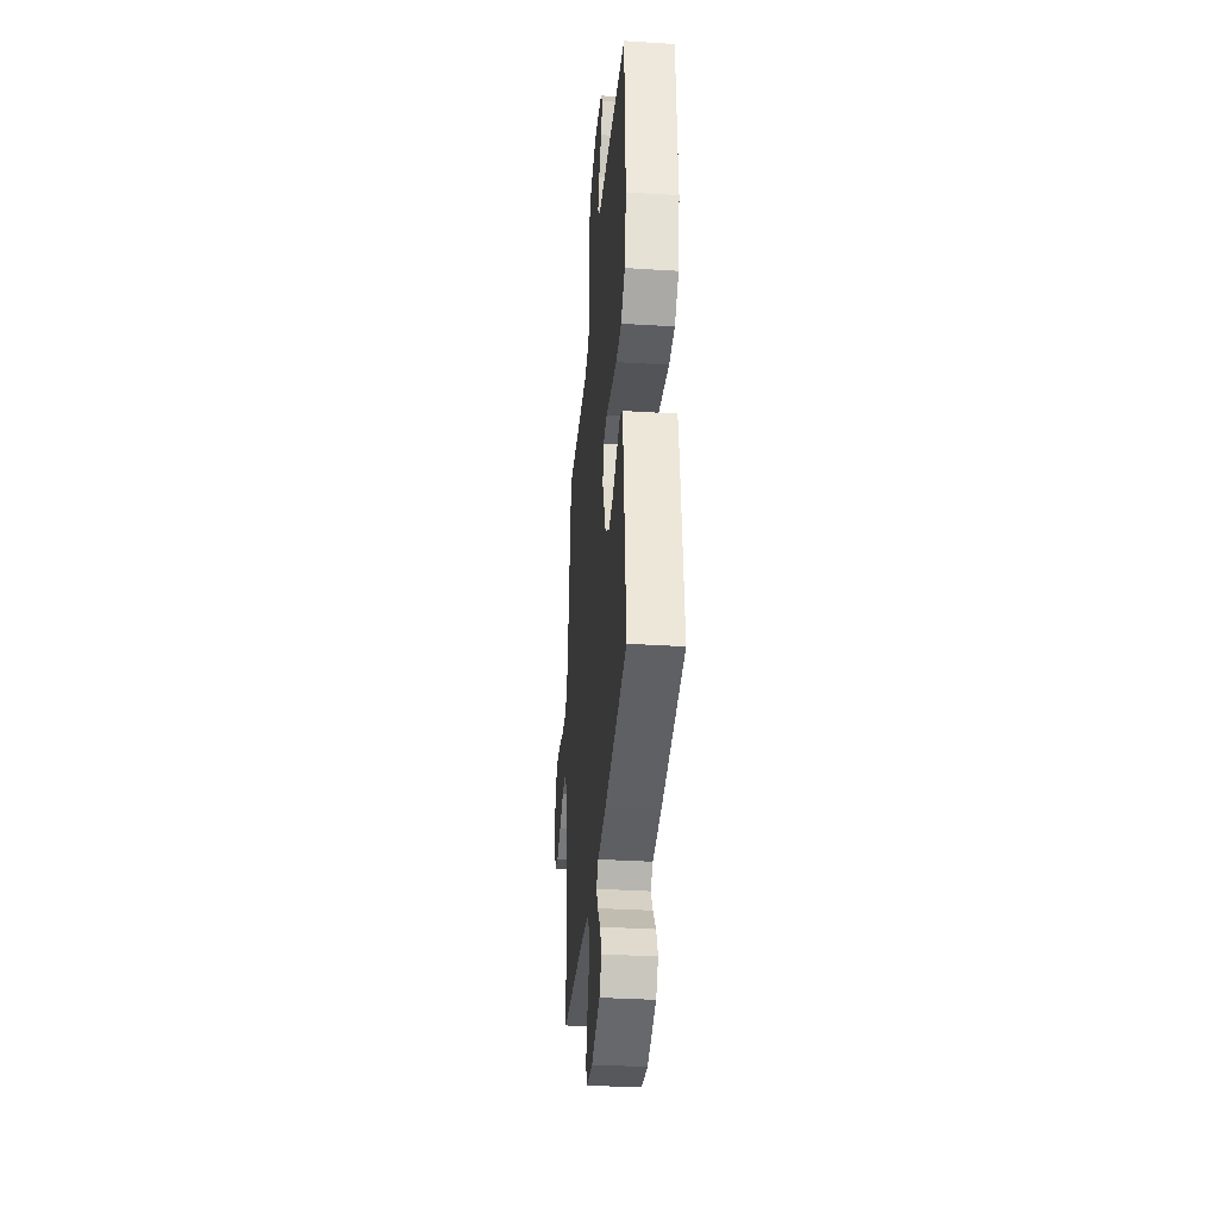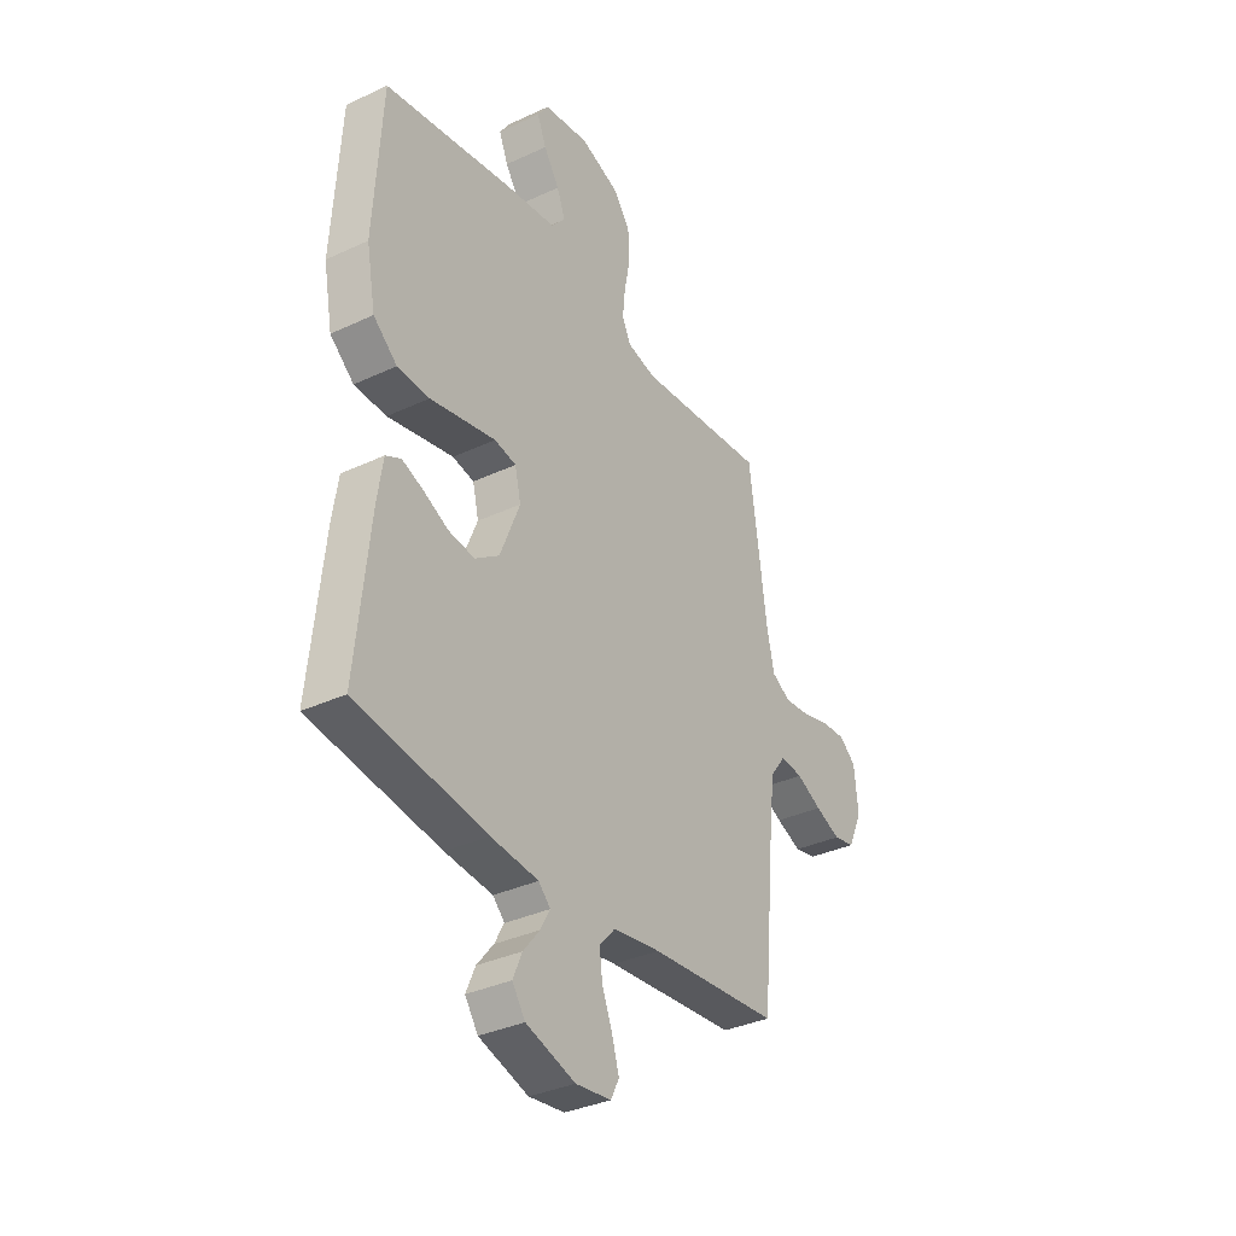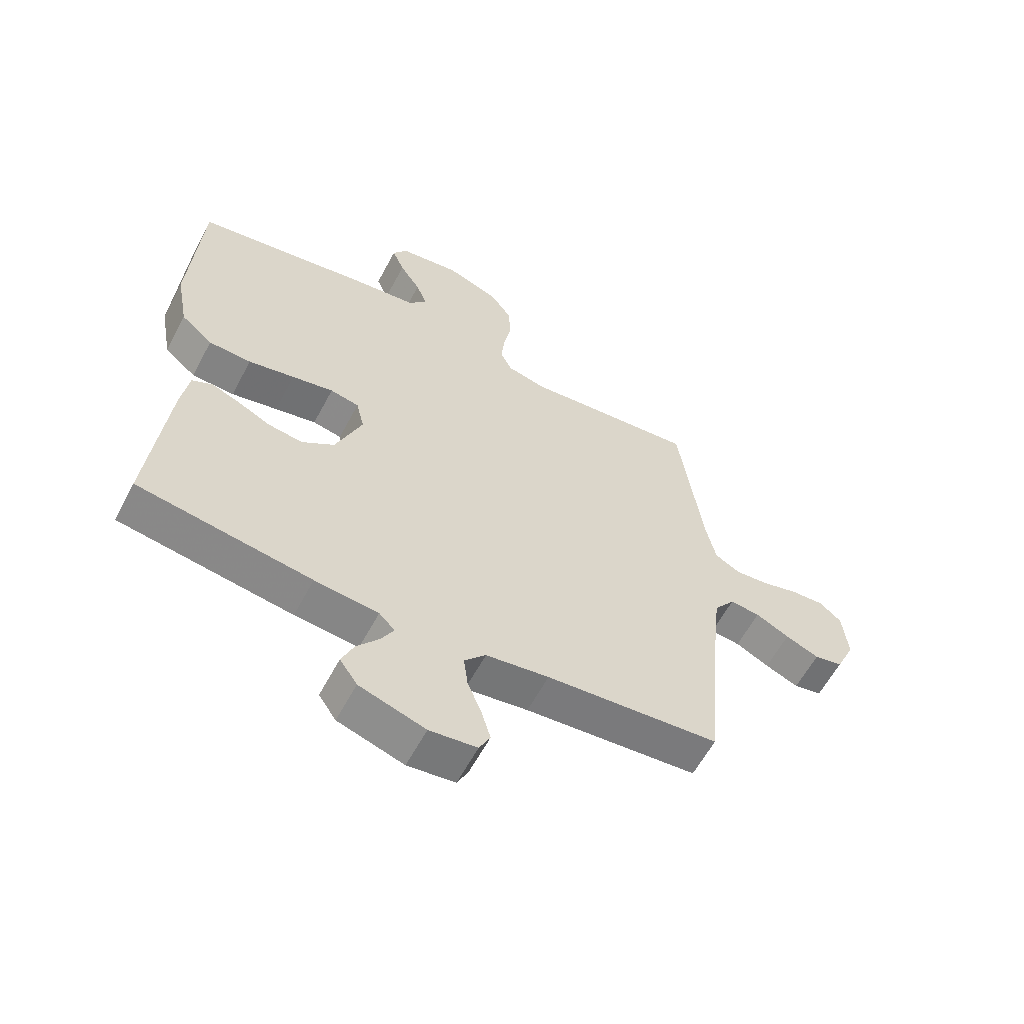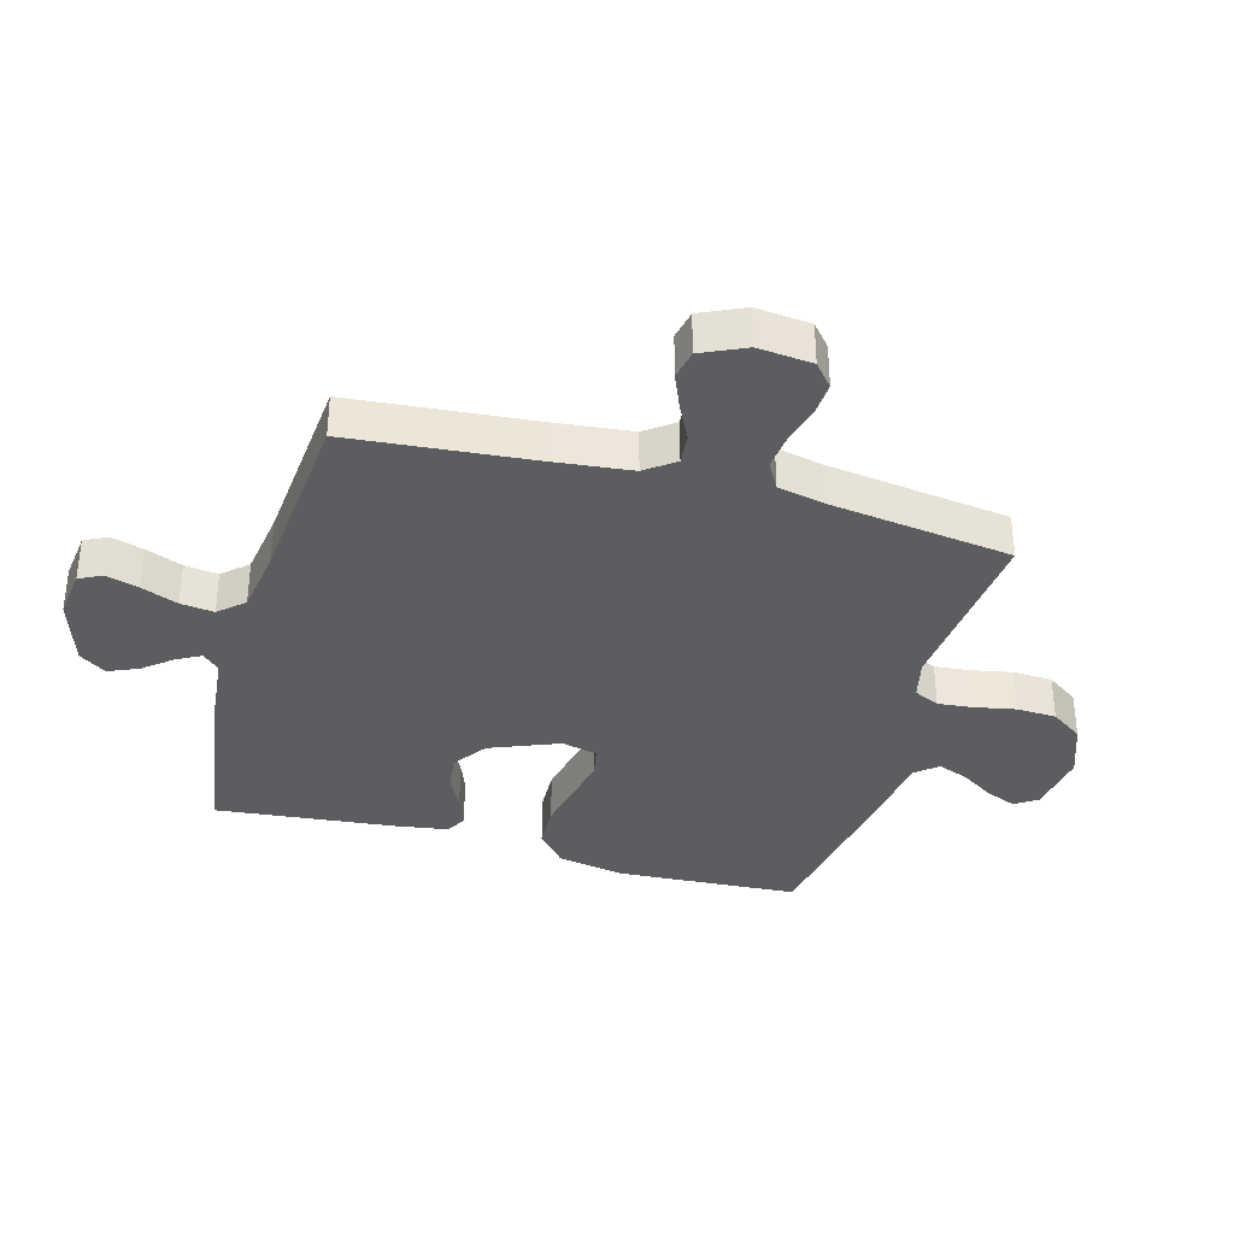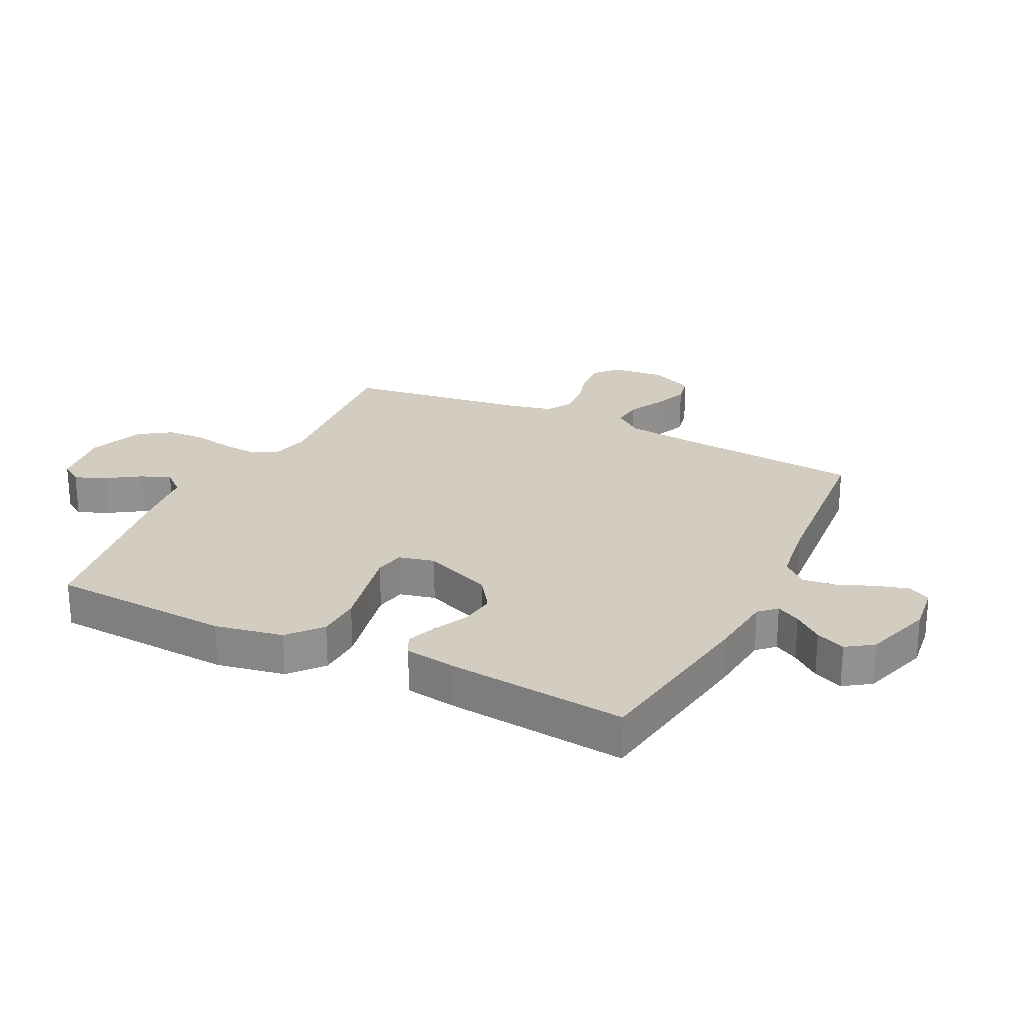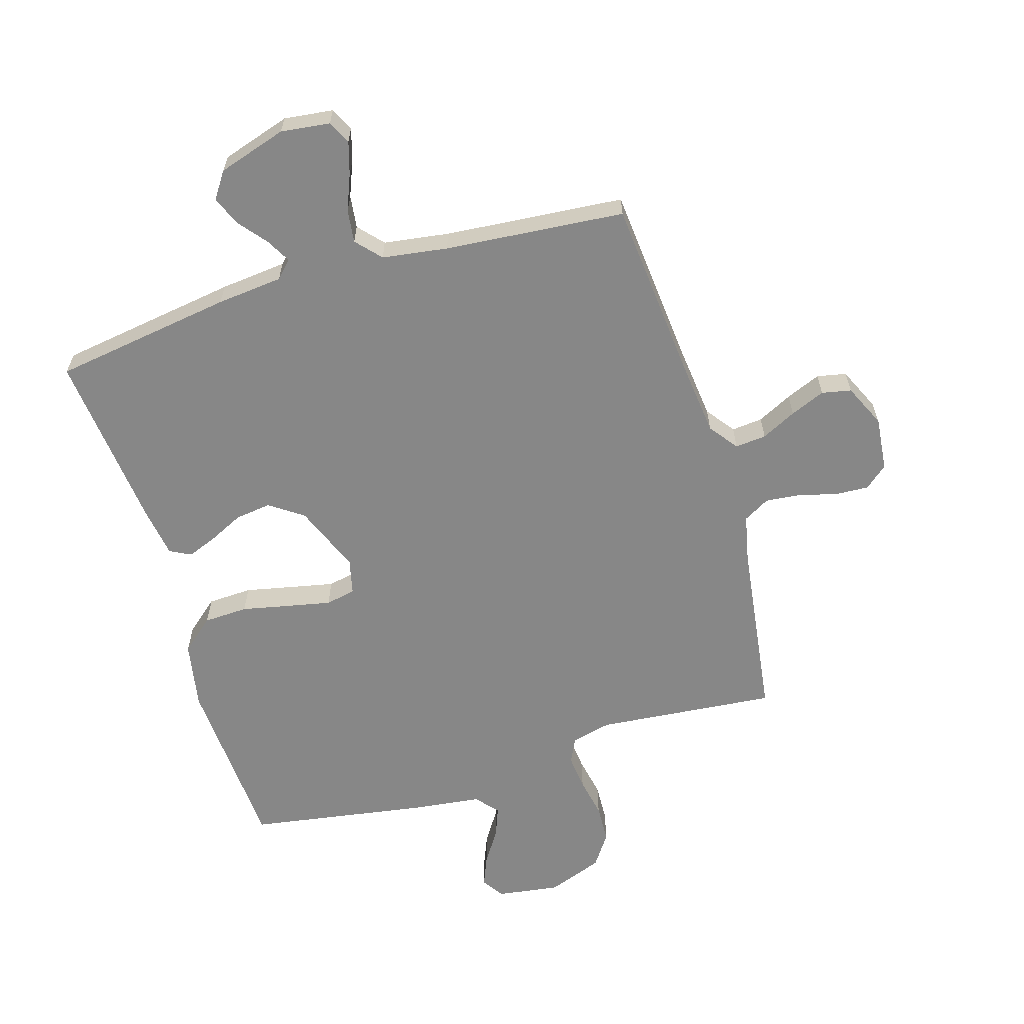
<metadata>
{"format":"obj","ext":"obj","renderer":"f3d","projection":"perspective","resolution":1024,"background":"white","views":[{"elev":-34.8,"azim":85.2,"up":"+Z"},{"elev":-34.6,"azim":122.1,"up":"+Z"},{"elev":-60.2,"azim":152.1,"up":"+Z"},{"elev":-35.7,"azim":-105.6,"up":"+Y"},{"elev":24.4,"azim":116.2,"up":"+Y"},{"elev":-62.3,"azim":-163.2,"up":"+Y"}]}
</metadata>
<code>
v -0.5 0.07 -0.5
v -0.527 0.07 -0.2
v -0.541 0.07 -0.072
v -0.577 0.07 -0.024
v -0.629 0.07 -0.029
v -0.687 0.07 -0.058
v -0.745 0.07 -0.082
v -0.794 0.07 -0.072
v -0.827 0.07 0
v -0.818 0.07 0.09
v -0.78 0.07 0.122
v -0.724 0.07 0.119
v -0.661 0.07 0.102
v -0.602 0.07 0.096
v -0.558 0.07 0.121
v -0.541 0.07 0.2
v -0.5 0.07 0.5
v -0.2 0.07 0.472
v -0.133 0.07 0.488
v -0.113 0.07 0.53
v -0.119 0.07 0.589
v -0.132 0.07 0.656
v -0.129 0.07 0.721
v -0.092 0.07 0.774
v 0 0.07 0.808
v 0.105 0.07 0.793
v 0.13 0.07 0.756
v 0.109 0.07 0.705
v 0.073 0.07 0.65
v 0.054 0.07 0.6
v 0.086 0.07 0.563
v 0.2 0.07 0.549
v 0.5 0.07 0.5
v 0.518 0.07 0.2
v 0.497 0.07 0.087
v 0.442 0.07 0.04
v 0.368 0.07 0.037
v 0.288 0.07 0.054
v 0.216 0.07 0.069
v 0.166 0.07 0.059
v 0.152 0.07 0
v 0.198 0.07 -0.114
v 0.254 0.07 -0.153
v 0.314 0.07 -0.145
v 0.372 0.07 -0.117
v 0.421 0.07 -0.098
v 0.456 0.07 -0.116
v 0.469 0.07 -0.2
v 0.5 0.07 -0.5
v 0.2 0.07 -0.545
v 0.09 0.07 -0.556
v 0.063 0.07 -0.584
v 0.085 0.07 -0.624
v 0.123 0.07 -0.671
v 0.144 0.07 -0.72
v 0.114 0.07 -0.764
v 0 0.07 -0.8
v -0.082 0.07 -0.79
v -0.101 0.07 -0.752
v -0.085 0.07 -0.698
v -0.061 0.07 -0.638
v -0.054 0.07 -0.583
v -0.091 0.07 -0.542
v -0.2 0.07 -0.526
v -0.5 0 -0.5
v -0.527 0 -0.2
v -0.541 0 -0.072
v -0.577 0 -0.024
v -0.629 0 -0.029
v -0.687 0 -0.058
v -0.745 0 -0.082
v -0.794 0 -0.072
v -0.827 0 0
v -0.818 0 0.09
v -0.78 0 0.122
v -0.724 0 0.119
v -0.661 0 0.102
v -0.602 0 0.096
v -0.558 0 0.121
v -0.541 0 0.2
v -0.5 0 0.5
v -0.2 0 0.472
v -0.133 0 0.488
v -0.113 0 0.53
v -0.119 0 0.589
v -0.132 0 0.656
v -0.129 0 0.721
v -0.092 0 0.774
v 0 0 0.808
v 0.105 0 0.793
v 0.13 0 0.756
v 0.109 0 0.705
v 0.073 0 0.65
v 0.054 0 0.6
v 0.086 0 0.563
v 0.2 0 0.549
v 0.5 0 0.5
v 0.518 0 0.2
v 0.497 0 0.087
v 0.442 0 0.04
v 0.368 0 0.037
v 0.288 0 0.054
v 0.216 0 0.069
v 0.166 0 0.059
v 0.152 0 0
v 0.198 0 -0.114
v 0.254 0 -0.153
v 0.314 0 -0.145
v 0.372 0 -0.117
v 0.421 0 -0.098
v 0.456 0 -0.116
v 0.469 0 -0.2
v 0.5 0 -0.5
v 0.2 0 -0.545
v 0.09 0 -0.556
v 0.063 0 -0.584
v 0.085 0 -0.624
v 0.123 0 -0.671
v 0.144 0 -0.72
v 0.114 0 -0.764
v 0 0 -0.8
v -0.082 0 -0.79
v -0.101 0 -0.752
v -0.085 0 -0.698
v -0.061 0 -0.638
v -0.054 0 -0.583
v -0.091 0 -0.542
v -0.2 0 -0.526
f 59 60 61
f 58 59 61
f 57 58 61
f 56 57 61
f 55 56 61
f 54 55 61
f 53 54 61
f 52 53 61 62
f 51 52 62 63
f 51 63 64
f 50 51 64
f 49 50 64
f 48 49 64
f 47 48 64
f 46 47 64
f 45 46 64
f 44 45 64
f 36 37 38
f 35 36 38
f 34 35 38
f 33 34 38
f 32 33 38
f 31 32 38
f 30 31 38 39
f 27 28 29
f 26 27 29
f 25 26 29
f 24 25 29
f 23 24 29
f 22 23 29
f 21 22 29
f 20 21 29 30
f 30 39 40
f 20 30 40
f 19 20 40
f 16 17 18
f 19 40 41
f 18 19 41
f 16 18 41
f 15 16 41
f 11 12 13
f 10 11 13
f 9 10 13
f 8 9 13
f 7 8 13
f 6 7 13
f 5 6 13
f 4 5 13 14
f 64 1 2
f 64 2 3
f 43 44 64
f 4 14 15
f 3 4 15
f 64 3 15
f 43 64 15
f 42 43 15
f 15 41 42
f 125 124 123
f 125 123 122
f 125 122 121
f 125 121 120
f 125 120 119
f 125 119 118
f 125 118 117
f 126 125 117 116
f 127 126 116 115
f 128 127 115
f 128 115 114
f 128 114 113
f 128 113 112
f 128 112 111
f 128 111 110
f 128 110 109
f 128 109 108
f 102 101 100
f 102 100 99
f 102 99 98
f 102 98 97
f 102 97 96
f 102 96 95
f 103 102 95 94
f 93 92 91
f 93 91 90
f 93 90 89
f 93 89 88
f 93 88 87
f 93 87 86
f 93 86 85
f 94 93 85 84
f 104 103 94
f 104 94 84
f 104 84 83
f 82 81 80
f 105 104 83
f 105 83 82
f 105 82 80
f 105 80 79
f 77 76 75
f 77 75 74
f 77 74 73
f 77 73 72
f 77 72 71
f 77 71 70
f 77 70 69
f 78 77 69 68
f 66 65 128
f 67 66 128
f 128 108 107
f 79 78 68
f 79 68 67
f 79 67 128
f 79 128 107
f 79 107 106
f 106 105 79
f 1 65 66 2
f 2 66 67 3
f 3 67 68 4
f 4 68 69 5
f 5 69 70 6
f 6 70 71 7
f 7 71 72 8
f 8 72 73 9
f 9 73 74 10
f 10 74 75 11
f 11 75 76 12
f 12 76 77 13
f 13 77 78 14
f 14 78 79 15
f 15 79 80 16
f 16 80 81 17
f 17 81 82 18
f 18 82 83 19
f 19 83 84 20
f 20 84 85 21
f 21 85 86 22
f 22 86 87 23
f 23 87 88 24
f 24 88 89 25
f 25 89 90 26
f 26 90 91 27
f 27 91 92 28
f 28 92 93 29
f 29 93 94 30
f 30 94 95 31
f 31 95 96 32
f 32 96 97 33
f 33 97 98 34
f 34 98 99 35
f 35 99 100 36
f 36 100 101 37
f 37 101 102 38
f 38 102 103 39
f 39 103 104 40
f 40 104 105 41
f 41 105 106 42
f 42 106 107 43
f 43 107 108 44
f 44 108 109 45
f 45 109 110 46
f 46 110 111 47
f 47 111 112 48
f 48 112 113 49
f 49 113 114 50
f 50 114 115 51
f 51 115 116 52
f 52 116 117 53
f 53 117 118 54
f 54 118 119 55
f 55 119 120 56
f 56 120 121 57
f 57 121 122 58
f 58 122 123 59
f 59 123 124 60
f 60 124 125 61
f 61 125 126 62
f 62 126 127 63
f 63 127 128 64
f 64 128 65 1

</code>
